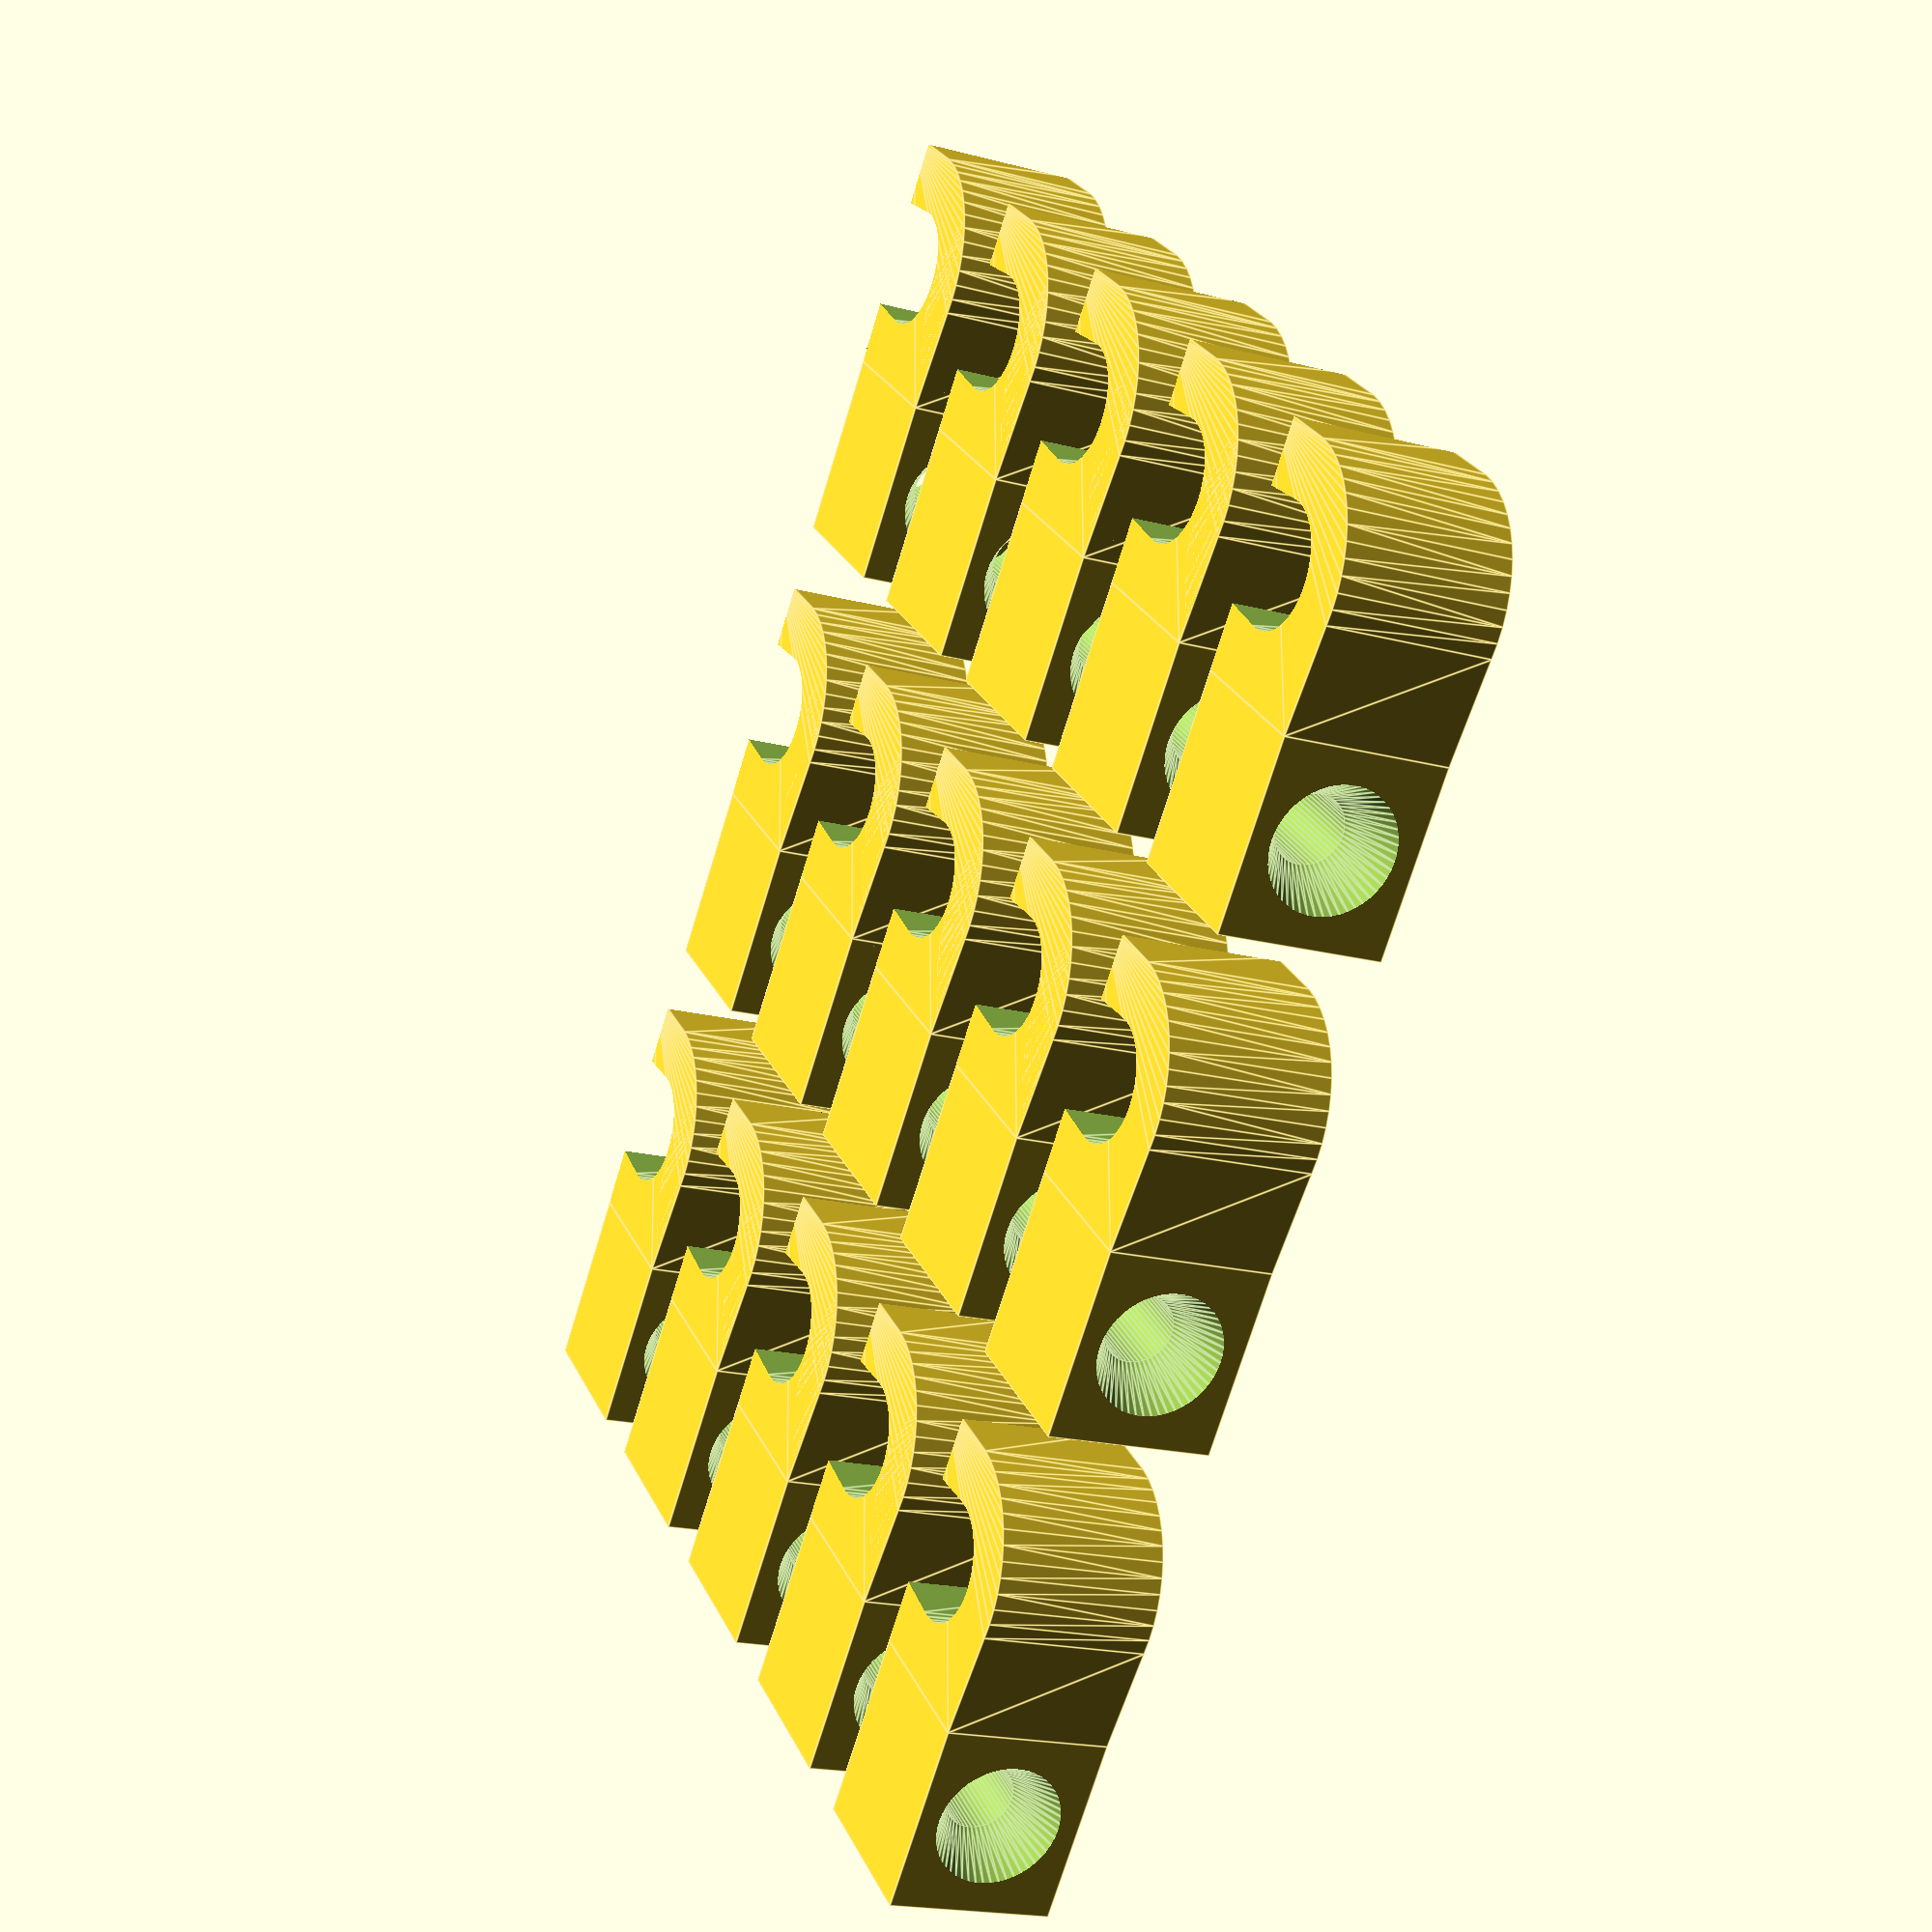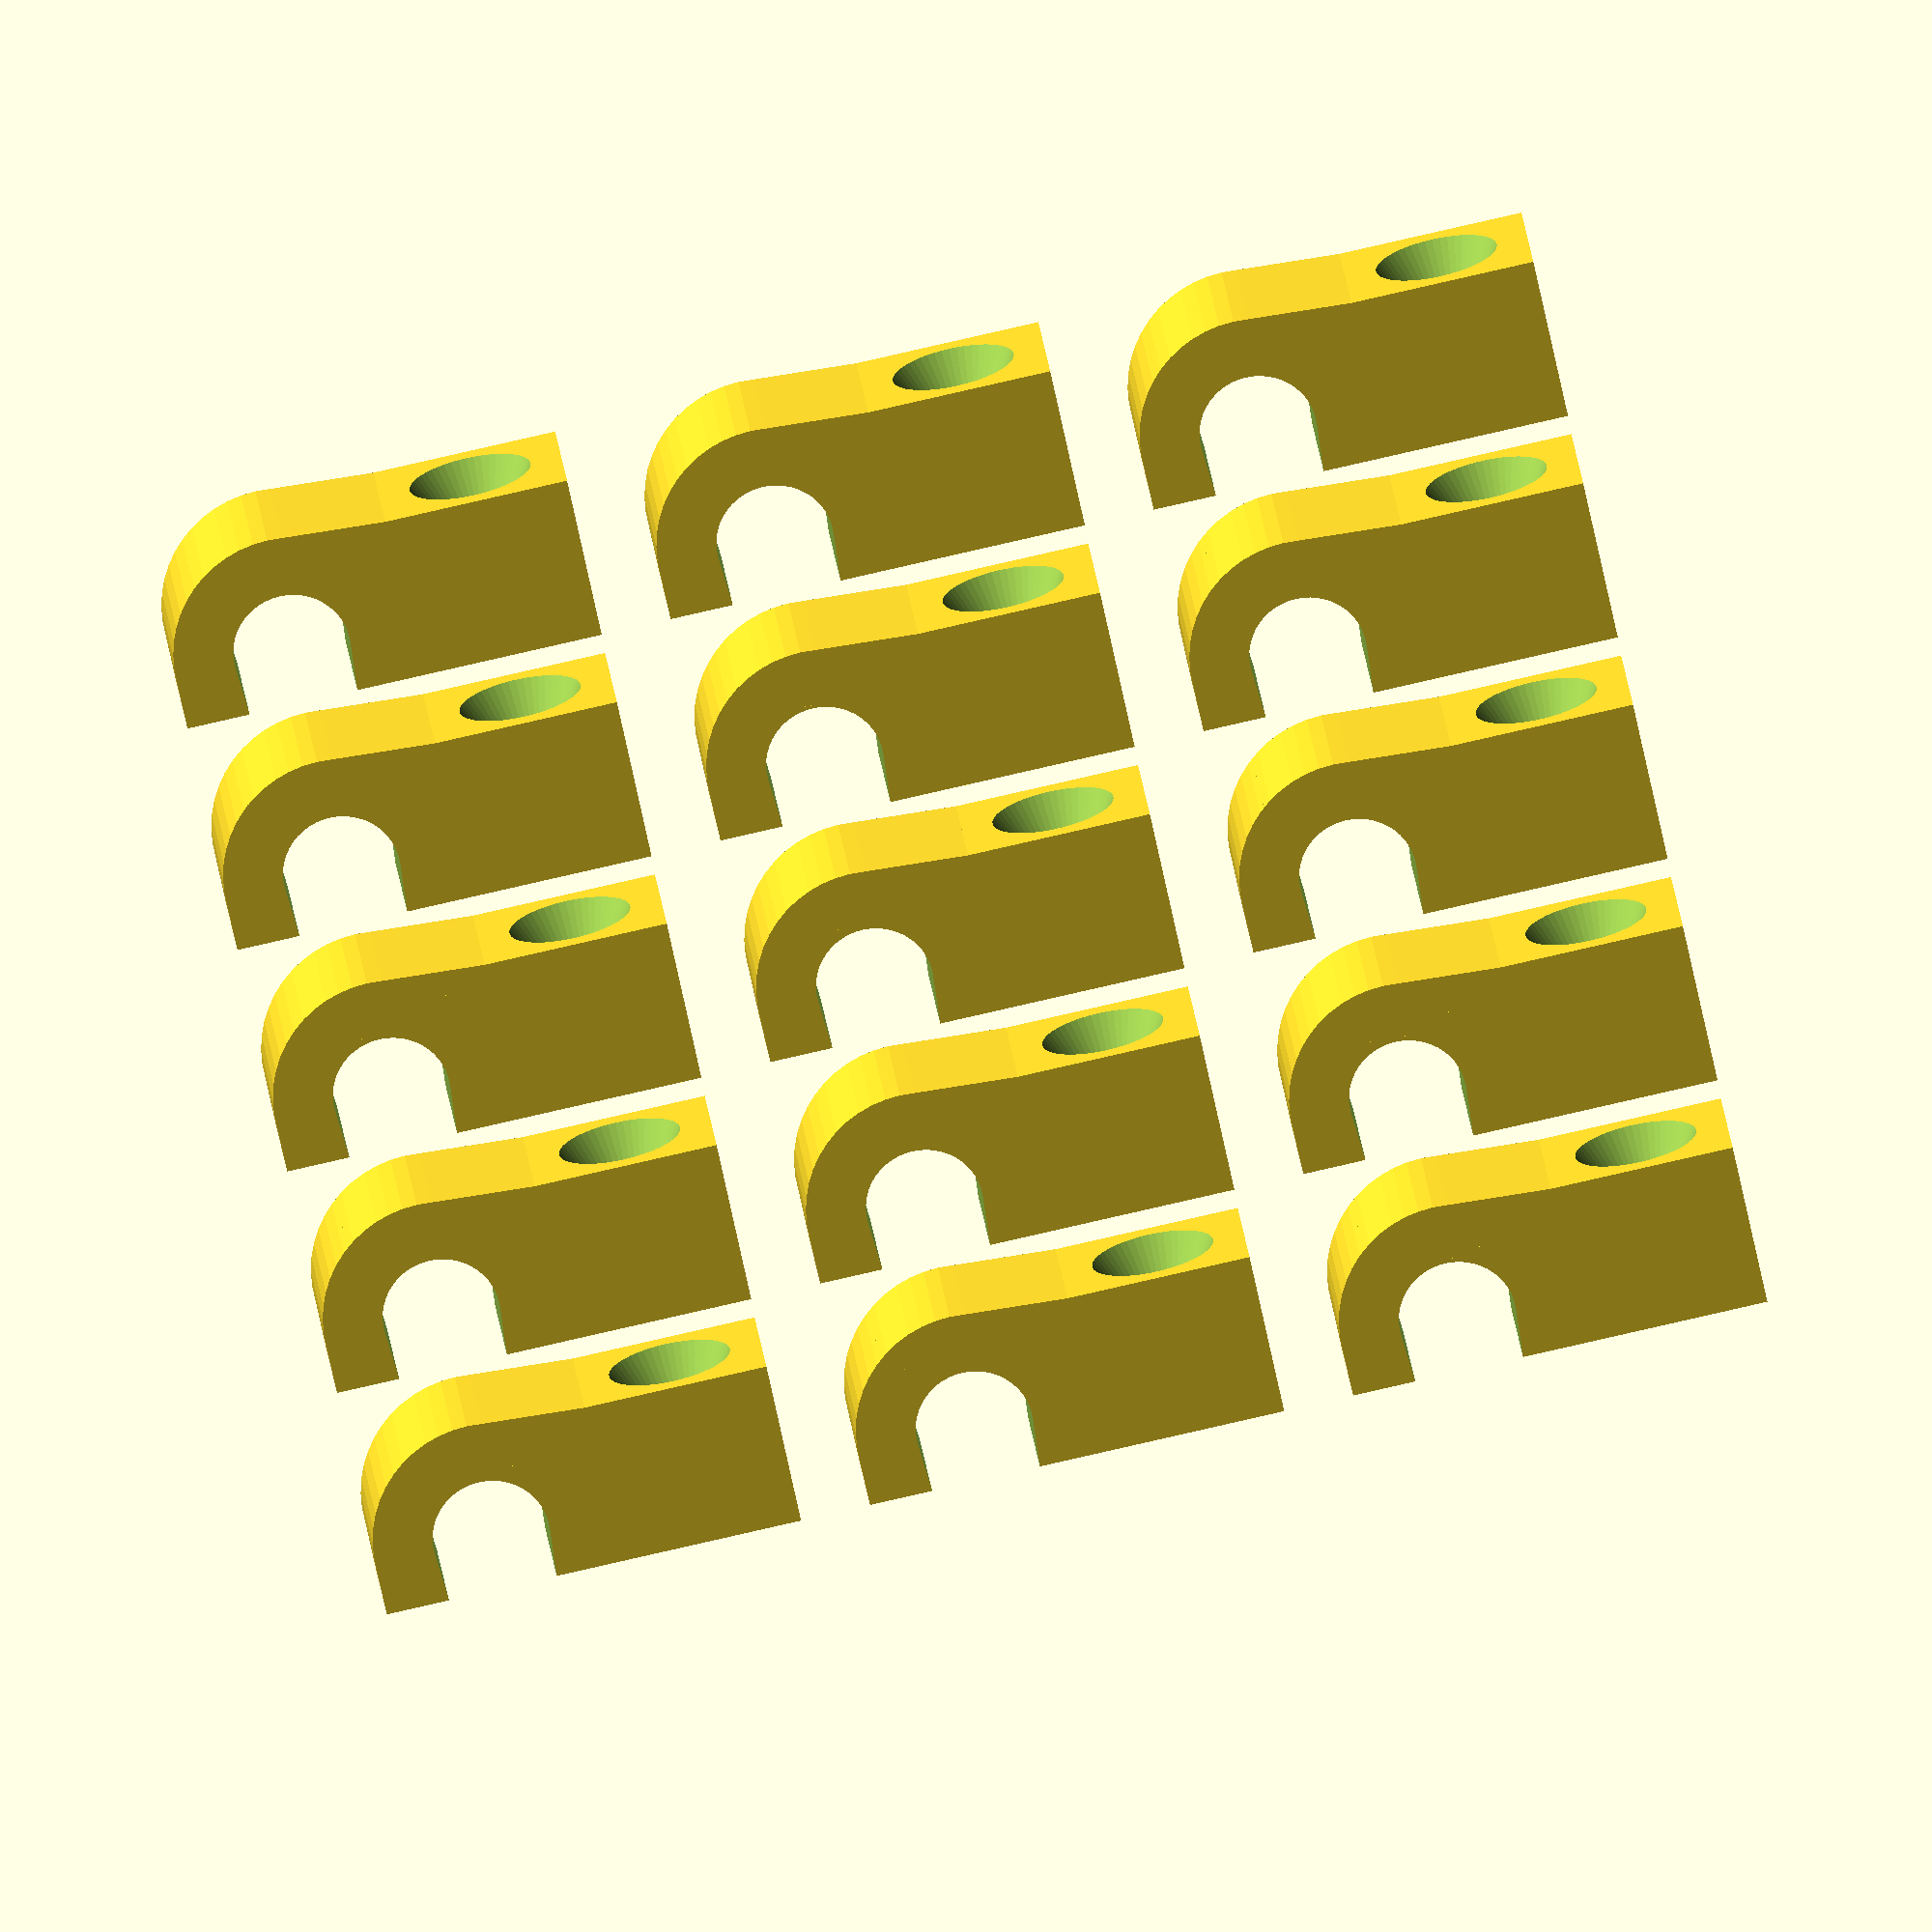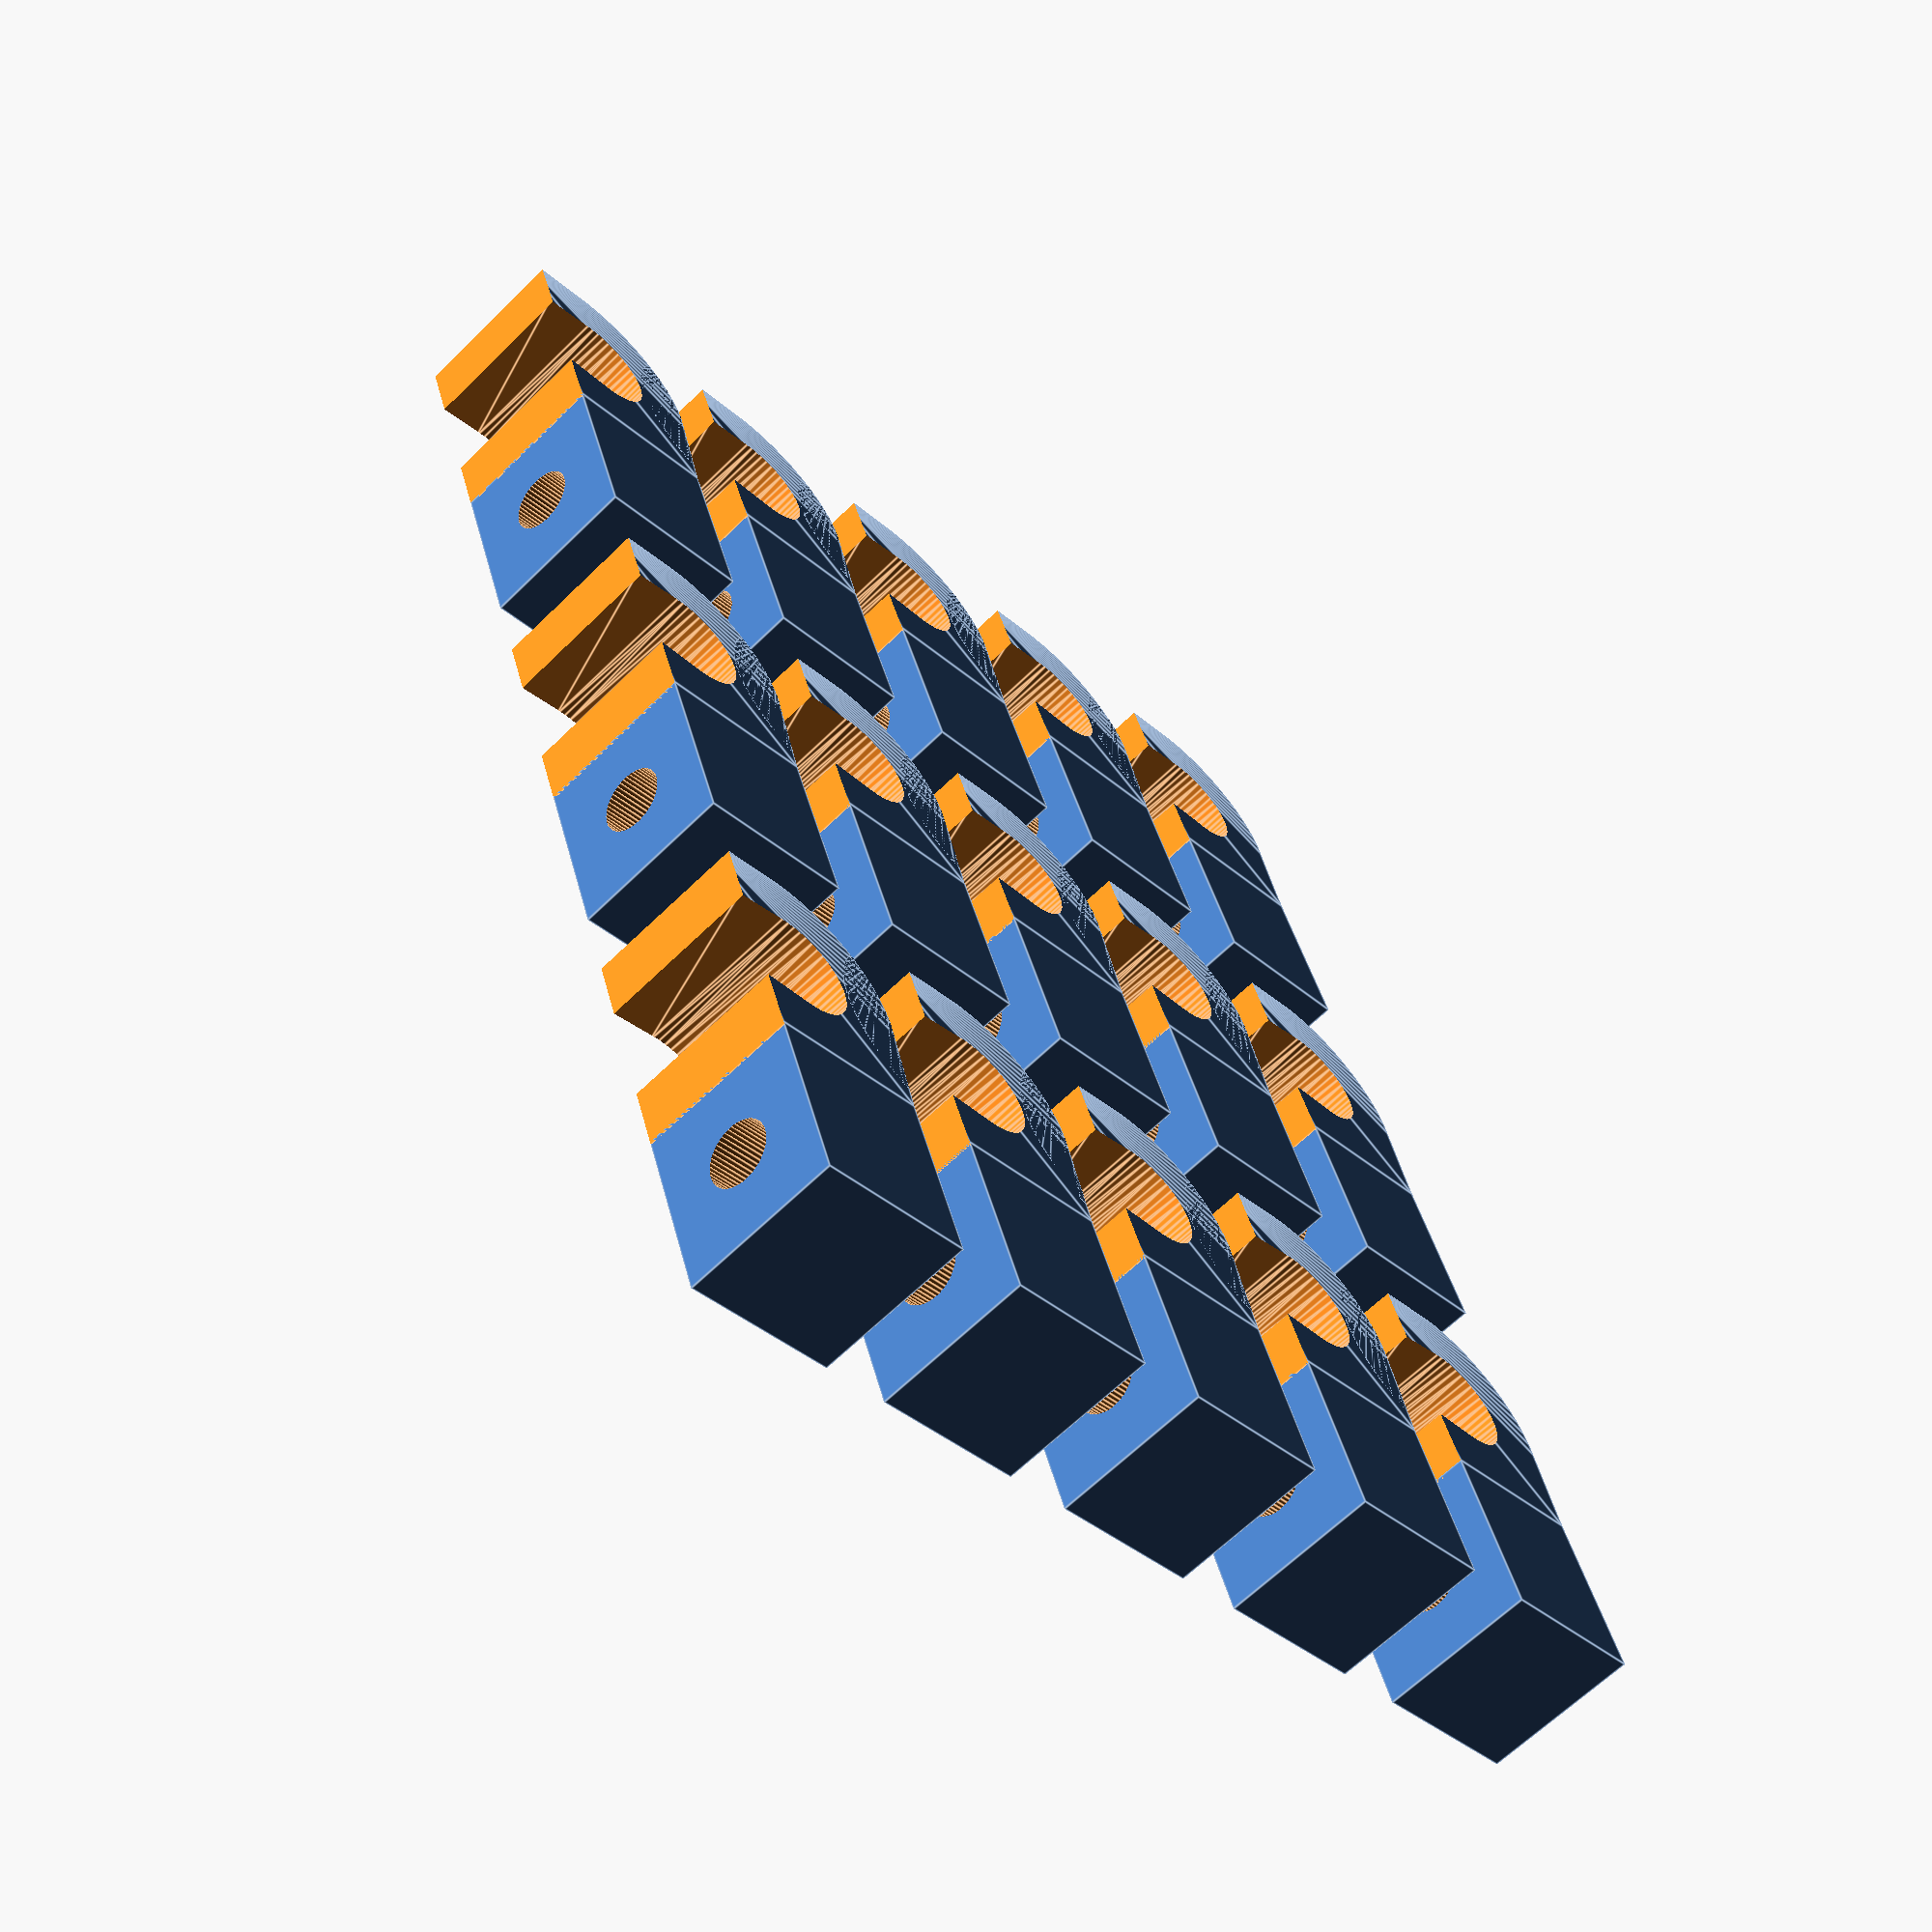
<openscad>
// <Sopak's Cable Clamp> (c) by <Kamil Sopko>
// 
// <Sopak's Cable Clamp> is licensed under a
// Creative Commons Attribution-ShareAlike 4.0 Unported License.
// 
// You should have received a copy of the license along with this
// work.  If not, see <http://creativecommons.org/licenses/by-sa/4.0/>.

/* [Dimensions] */

//diameter of cable
cableDiameter=5.5; // [2:0.5:30]

//offset towards wall, controll how much presure will be on  cable
cablePressingOffset=0.1;// [0:0.5:10]

//how many cables
cableWideMultiplier=1;// [1:20]

//use cable separators?
cableSeparator="yes";      // [yes,no]

//min width of cable holder
width=3; // [3:30]

//height of clamp should  be at least size of 2*screwHoleDiameter
height=8; // [5:30]

//diameter of screw
screwHoleDiameter=3;    // [1:0.5:10]

//diameter of  scre head for countersung
screwHeadDiameter=6;    // [1:0.5:15]

//countersung screw height?
screwHeadHeight=2.5;    // [0:0.1:15]

//width of  part where is  screw,  it should be anything acording size of your screw and  material where it goes
widthOfScrewPart=8; // [3:30]

//one or double sided clamp
doubleSided="no";      // [yes,no]


/* [OtherValues] */

//number of leafes in cols
printCols=5;   // [1:5]
//number of leafes in rows
printRows=3;   // [1:5]
//spacing in print setup
printSpacing=3;   // [1:10]

//just  for cleaner boolean  operations
tolerance=0.2;

//quality
fn=50;

    
print();

module print(){
    
    //offset to create wide holder(more or flat cables)
    cableWideOffset=cableDiameter*(cableWideMultiplier-1);
    

    colSpace=cableDiameter+width;
    if(doubleSided=="yes"){
        rowSpace=(cableDiameter+6*width+2*tolerance+screwHoleDiameter*2)+cableWideOffset;
        printInternal(colSpace=colSpace,rowSpace=rowSpace);
        
        
    }else{
        rowSpace=(cableDiameter+4*width+2*tolerance+screwHoleDiameter)+cableWideOffset;
        printInternal(colSpace=colSpace,rowSpace=rowSpace);
    }
}

module printInternal(colSpace=30,rowSpace=30){

    for(row=[0:printRows-1]){
        for(col=[0:printCols-1]){

             translate([col*(colSpace+printSpacing),row*(rowSpace+printSpacing),0])cableClamp(
                cableDiameter=cableDiameter,
                cablePressingOffset=cablePressingOffset,
                cableWideMultiplier=cableWideMultiplier,
                cableSeparator=cableSeparator,
                width=width,
                height=height,
                screwHoleDiameter=screwHoleDiameter,
                screwHeadDiameter=screwHeadDiameter,
                screwHeadHeight=screwHeadHeight,
                widthOfScrewPart=widthOfScrewPart,
                doubleSided=doubleSided,
                tolerance=tolerance,
                $fn=fn
            );
        }
    }
}
module cableClamp(){
    
    //offset to create wide holder(more or flat cables)
    cableWideOffset=cableDiameter*(cableWideMultiplier-1);    

    
    difference(){
        union(){
            hull(){        
                translate([-cablePressingOffset,0,0])cylinder(d=cableDiameter+2*width,h=height);
                translate([cableDiameter/2-cablePressingOffset,0,0])cylinder(d=cableDiameter+2*width,h=height);            
                               
                //wide
                translate([-cablePressingOffset,cableWideOffset,0])cylinder(d=cableDiameter+2*width,h=height);
                translate([cableDiameter/2-cablePressingOffset,cableWideOffset,0])cylinder(d=cableDiameter+2*width,h=height);            
                
                //side joins
                translate([0,(cableDiameter+2*width)/2-1+cableWideOffset,0])cube([widthOfScrewPart,1,height]);
                if(doubleSided=="yes"){
                    translate([0,-(cableDiameter+2*width)/2,0])cube([widthOfScrewPart,1,height]);
                }
            }
            //sides
            translate([0,(cableDiameter+2*width)/2+cableWideOffset,0])cube([widthOfScrewPart,screwHoleDiameter+2*width,height]);
            if(doubleSided=="yes"){
                translate([0,-screwHoleDiameter-2*width-(cableDiameter+2*width)/2,0])cube([widthOfScrewPart,screwHoleDiameter+2*width,height]);
            }
            
        }
        //remove cable space
        
        if(cableSeparator=="yes"){
            for(i=[0:cableDiameter:cableWideOffset]){
            
                hull(){
                    translate([-cablePressingOffset,i,-tolerance])cylinder(d=cableDiameter-tolerance,h=height+2*tolerance);
                    translate([cableDiameter/2-cablePressingOffset,i,-tolerance])cylinder(d=cableDiameter+tolerance,h=height+2*tolerance);
                }
            }
            hull(){
                translate([-cablePressingOffset,0,-tolerance])cylinder(d=cableDiameter-tolerance,h=height+2*tolerance);            
                //wide
                translate([-cablePressingOffset,+cableWideOffset,-tolerance])cylinder(d=cableDiameter-tolerance,h=height+2*tolerance);
            }
        }else{
            hull(){
                translate([-cablePressingOffset,0,-tolerance])cylinder(d=cableDiameter-tolerance,h=height+2*tolerance);
                translate([cableDiameter/2-cablePressingOffset,0,-tolerance])cylinder(d=cableDiameter+tolerance,h=height+2*tolerance);
                
                //wide
                translate([-cablePressingOffset,+cableWideOffset,-tolerance])cylinder(d=cableDiameter-tolerance,h=height+2*tolerance);
                translate([cableDiameter/2-cablePressingOffset,+cableWideOffset,-tolerance])cylinder(d=cableDiameter+tolerance,h=height+2*tolerance);
            }
        }
        
        //remove screw holes
        translate([-tolerance,+screwHoleDiameter/2+width+(cableDiameter+2*width)/2+cableWideOffset,height/2])rotate([0,90,0])cylinder(d=screwHoleDiameter+tolerance,h=widthOfScrewPart+2*tolerance);        
        if(doubleSided=="yes"){
            translate([-tolerance,-screwHoleDiameter/2-width-(cableDiameter+2*width)/2,height/2])rotate([0,90,0])cylinder(d=screwHoleDiameter+tolerance,h=widthOfScrewPart+2*tolerance);
        }
        
        //remove countersung
        
        translate([widthOfScrewPart-screwHeadHeight,+screwHoleDiameter/2+width+(cableDiameter+2*width)/2+cableWideOffset,height/2])rotate([0,90,0])cylinder(d2=screwHeadDiameter+tolerance,d1=screwHoleDiameter+tolerance,h=screwHeadHeight+tolerance);        
        if(doubleSided=="yes"){
            translate([widthOfScrewPart-screwHeadHeight,-screwHoleDiameter/2-width-(cableDiameter+2*width)/2,height/2])rotate([0,90,0])cylinder(d2=screwHeadDiameter+tolerance,d1=screwHoleDiameter+tolerance,h=screwHeadHeight+tolerance);        
        }
        
        //remove all material under axe -X
        translate([-(cableDiameter+2*width),-(cableDiameter+2*width)/2-tolerance-screwHoleDiameter/2,-tolerance])cube([cableDiameter+2*width,(cableDiameter+2*width+2*tolerance+screwHoleDiameter/2)+cableWideOffset,height+2*tolerance]);   
    }
}
</openscad>
<views>
elev=199.1 azim=319.4 roll=296.6 proj=p view=edges
elev=162.7 azim=102.1 roll=4.1 proj=o view=solid
elev=63.6 azim=199.2 roll=134.9 proj=p view=edges
</views>
